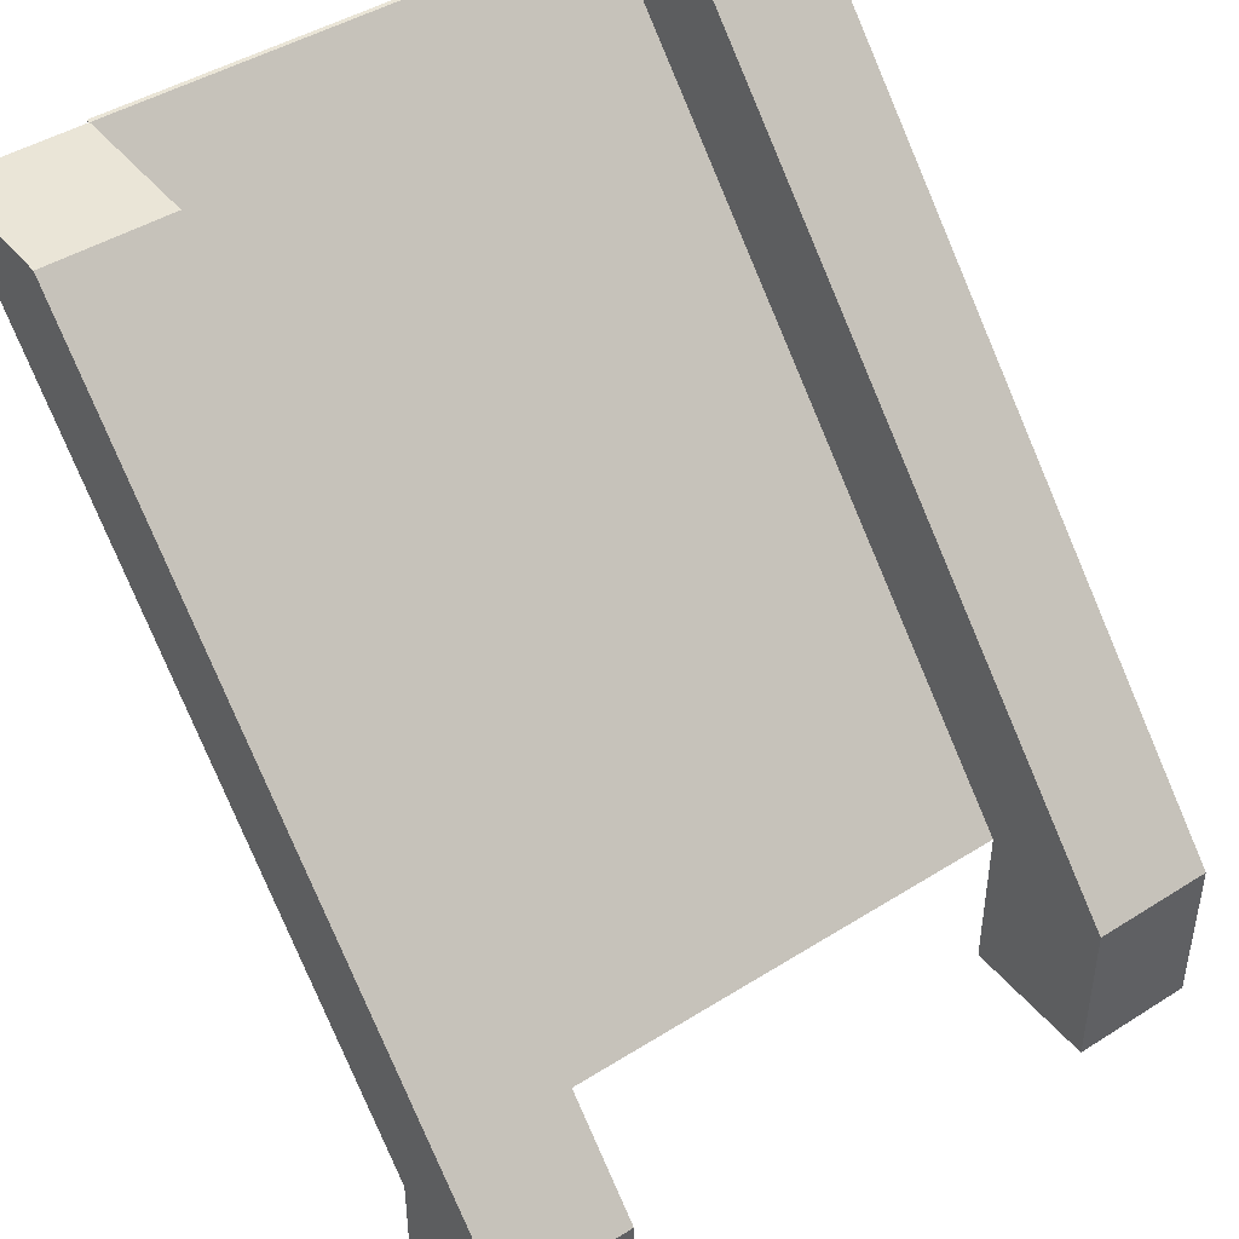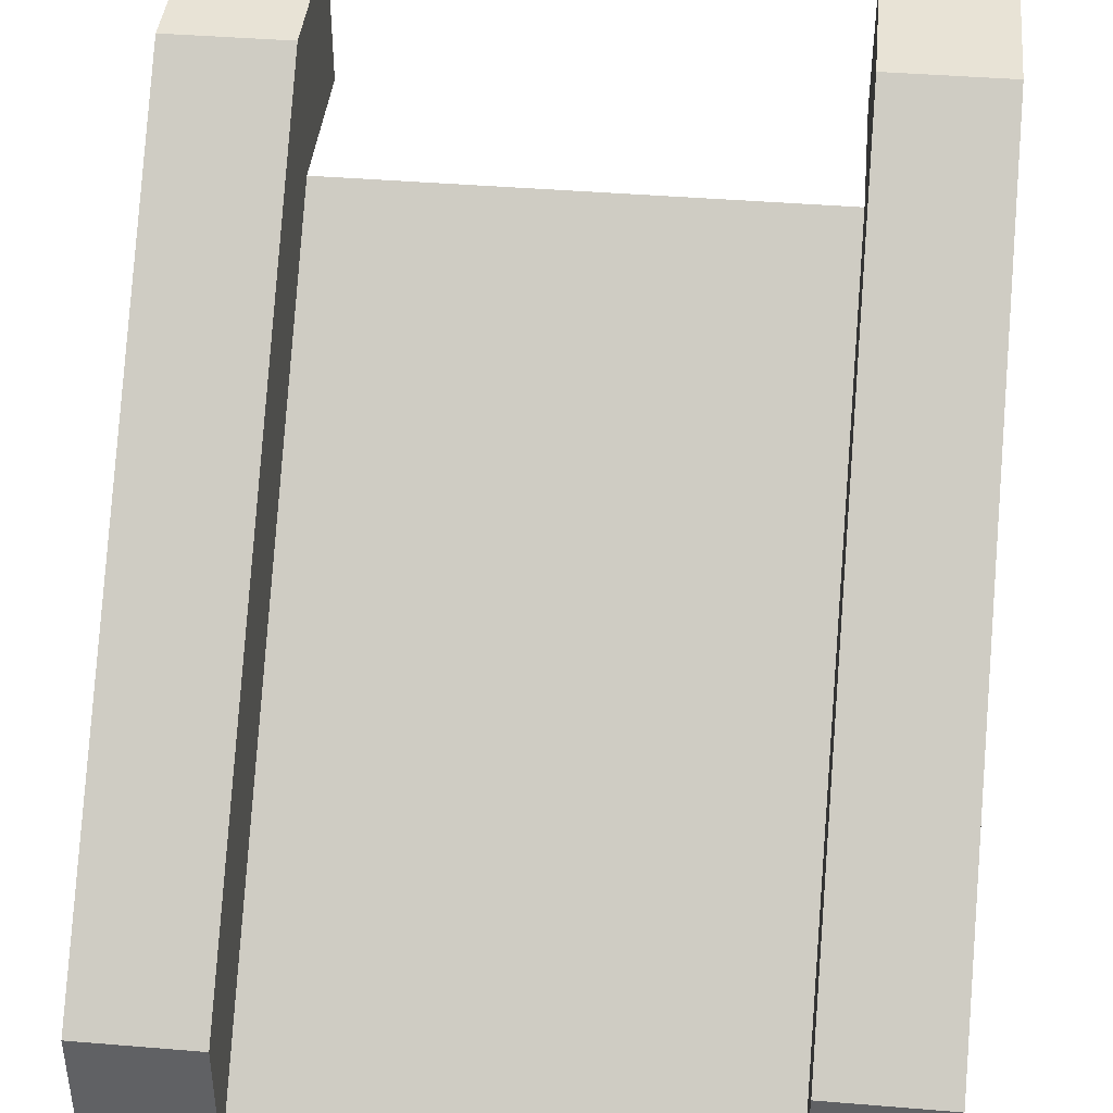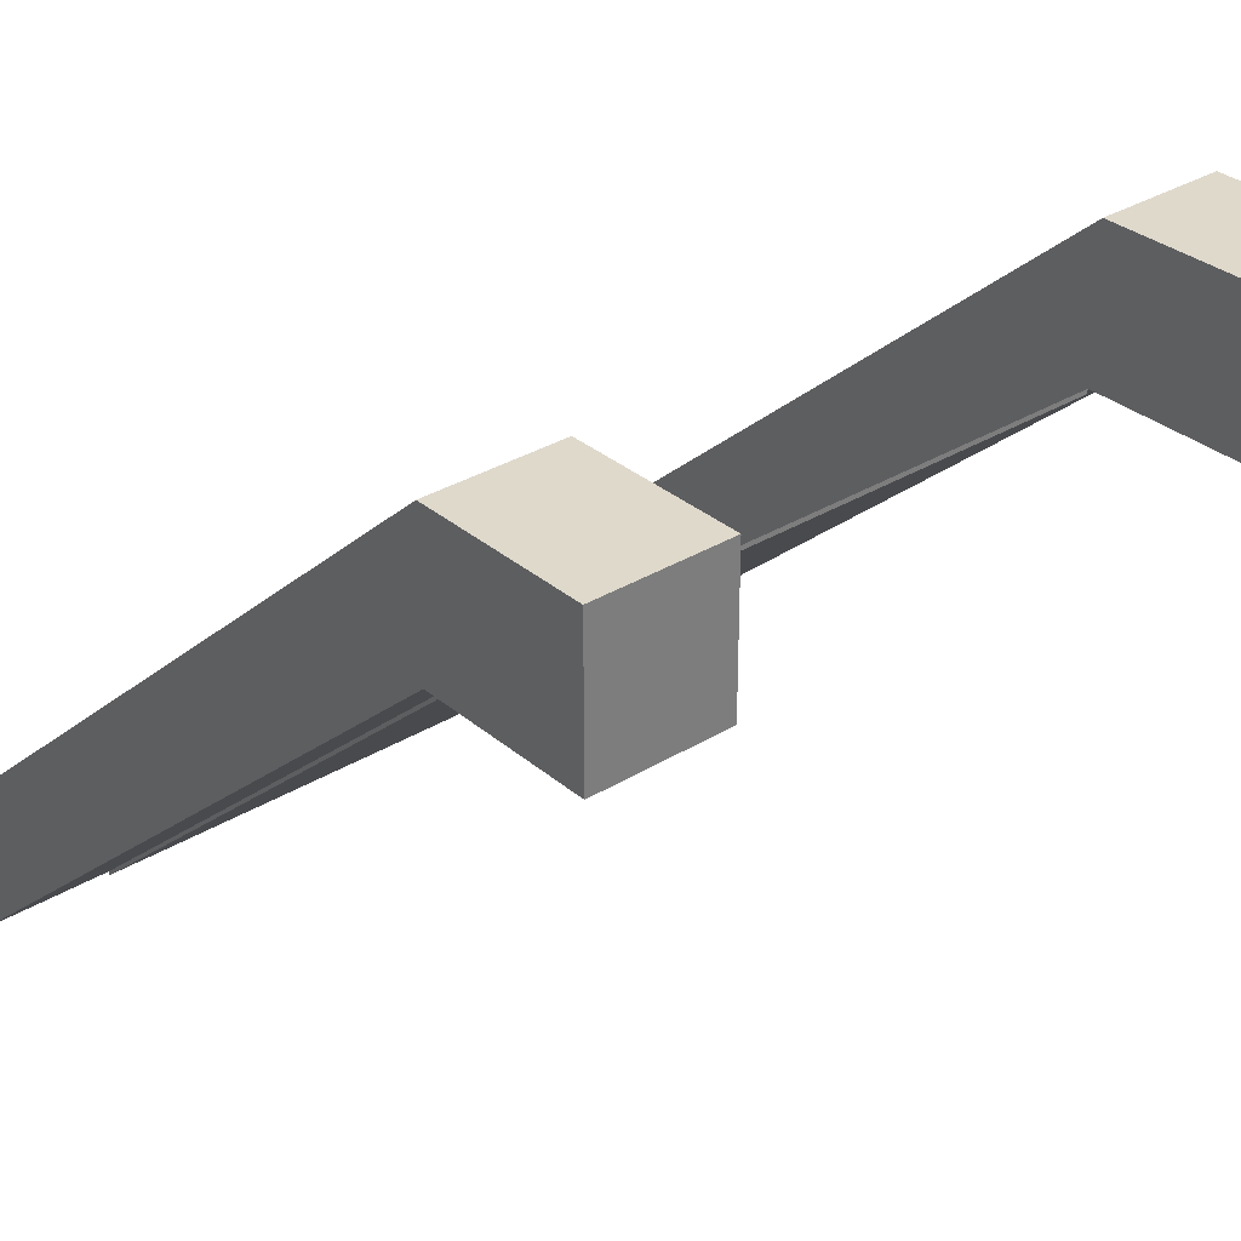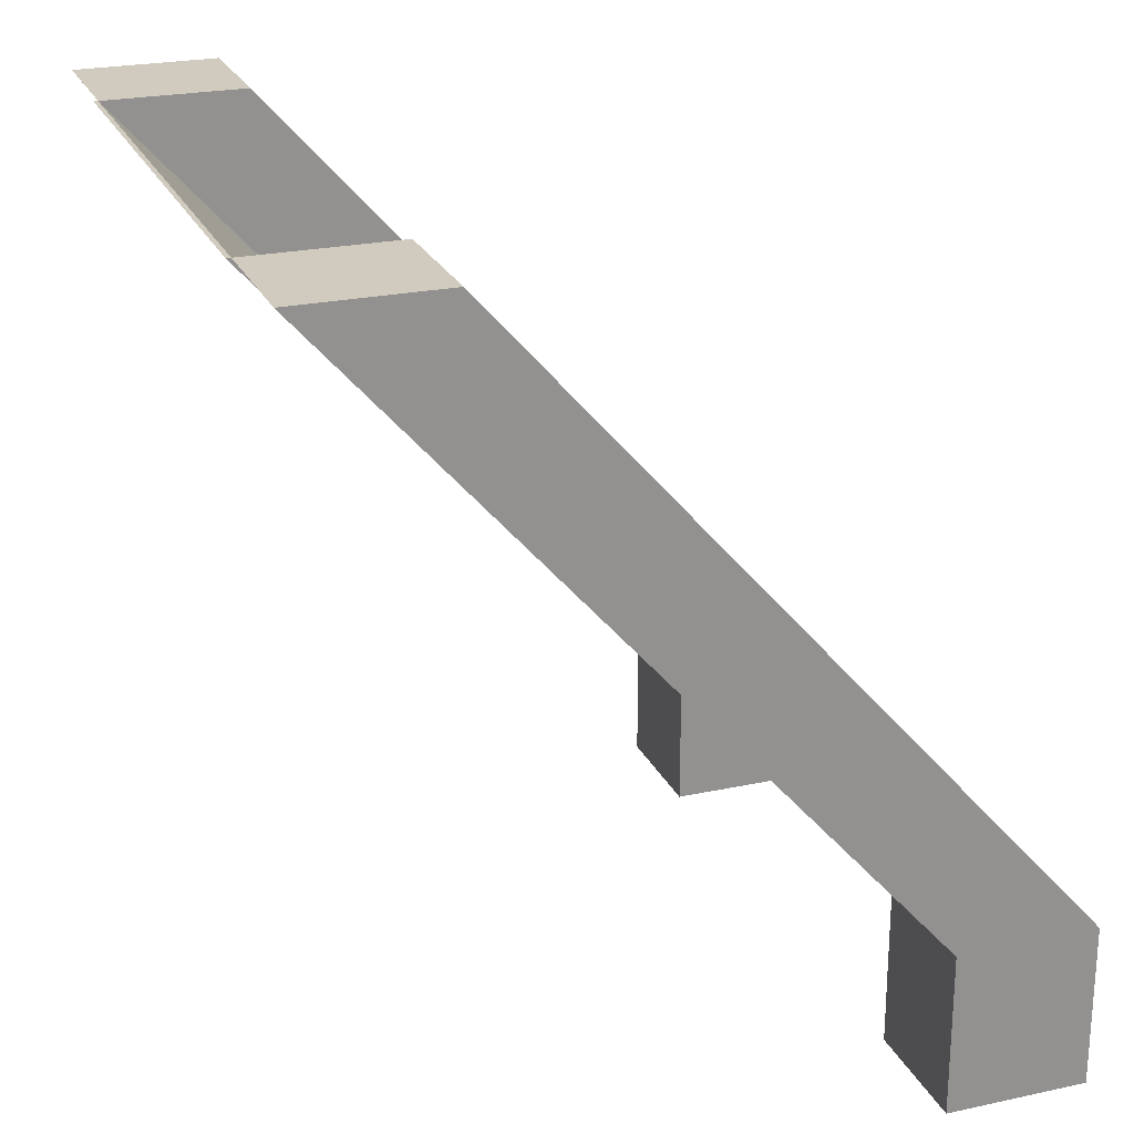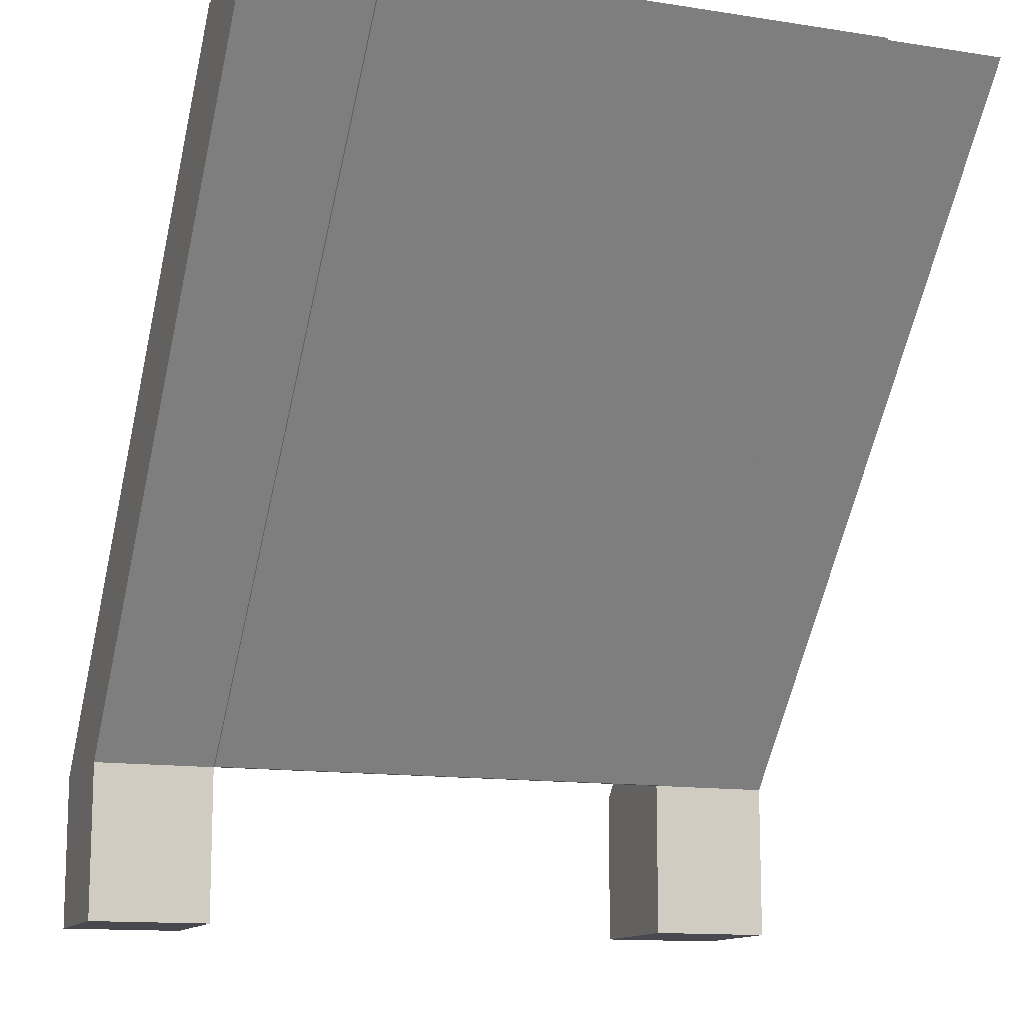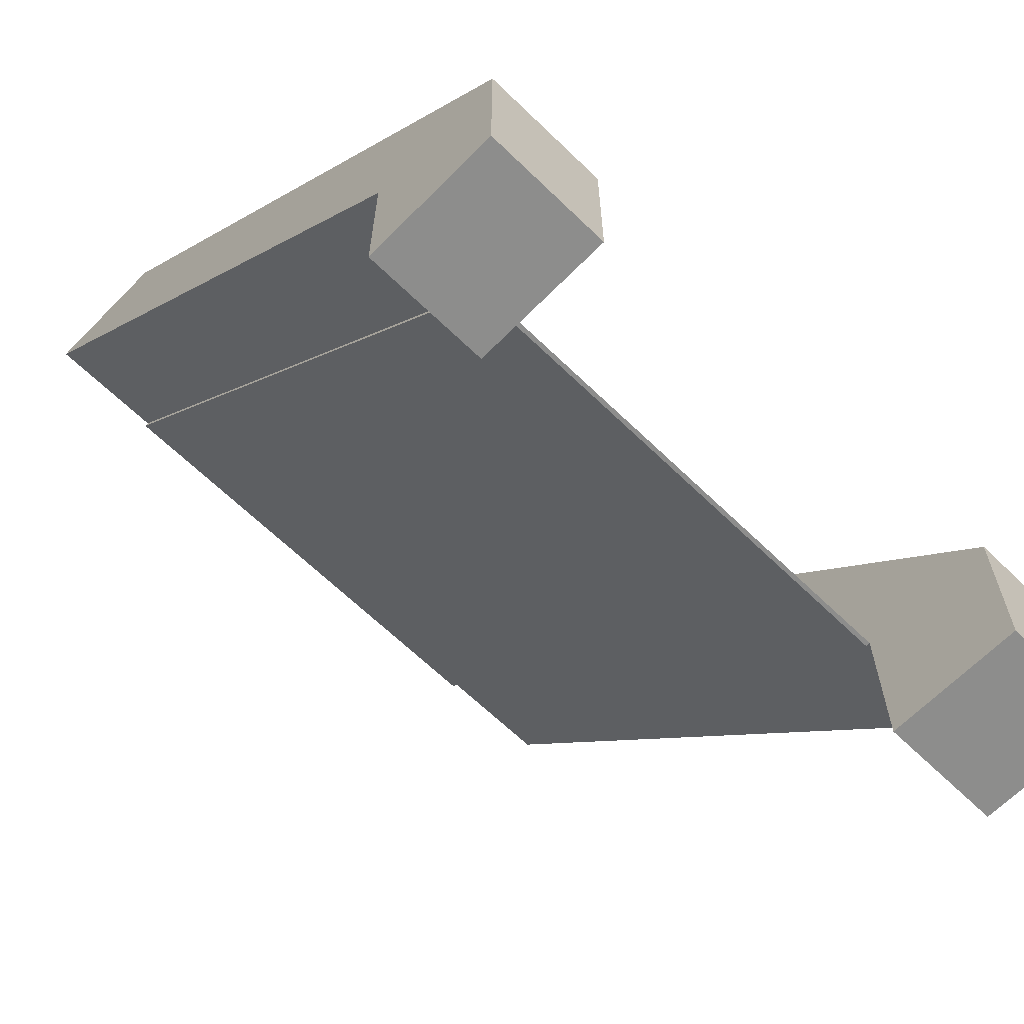
<metadata>
{"format":"obj","ext":"obj","renderer":"f3d","projection":"perspective","resolution":1024,"background":"white","views":[{"elev":44.4,"azim":143.7,"up":"+Z"},{"elev":41.6,"azim":5.7,"up":"+Y"},{"elev":32.3,"azim":139.5,"up":"+Y"},{"elev":23.6,"azim":70.0,"up":"+Z"},{"elev":-12.7,"azim":-20.0,"up":"+Z"},{"elev":-64.4,"azim":135.6,"up":"+Z"}]}
</metadata>
<code>
o Stais01_Cube.002
v -3 -3.29 3.571
v -3 -2.171 3.571
v -3 1.31 -1.629
v -3 2.429 -1.629
v -2 -2.171 3.571
v -2 1.31 -1.629
v -2 2.429 -1.629
v -3 2.429 -2.914
v -3 1.31 -2.914
v -2 1.31 -2.914
v -2 2.429 -2.914
v 3 -3.29 3.571
v 3 -2.171 3.571
v 3 1.31 -1.629
v 3 2.429 -1.629
v 2 -3.29 3.571
v 2 -2.171 3.571
v 2 1.31 -1.629
v 2 2.429 -1.629
v 3 2.429 -2.914
v 3 1.31 -2.914
v 2 1.31 -2.914
v 2 2.429 -2.914
v -2 -3.325 3.571
v -2 -3.29 3.571
v -2 1.275 -1.629
v 2 -3.325 3.571
v 2 1.275 -1.629
f 2 3 1
f 7 8 4
f 6 5 25
f 5 1 25
f 6 1 3
f 4 5 7
f 8 10 9
f 4 9 3
f 6 11 7
f 3 10 6
f 14 13 12
f 20 19 15
f 18 17 19
f 12 17 16
f 12 18 14
f 17 15 19
f 22 20 21
f 21 15 14
f 23 18 19
f 22 14 18
f 2 4 3
f 7 11 8
f 6 7 5
f 5 2 1
f 6 25 1
f 4 2 5
f 8 11 10
f 4 8 9
f 6 10 11
f 3 9 10
f 14 15 13
f 20 23 19
f 18 16 17
f 12 13 17
f 12 16 18
f 17 13 15
f 22 23 20
f 21 20 15
f 23 22 18
f 22 21 14
f 25 26 24
f 6 28 26
f 28 16 27
f 16 24 27
f 28 24 26
f 6 16 18
f 25 6 26
f 6 18 28
f 28 18 16
f 16 25 24
f 28 27 24
f 6 25 16

</code>
